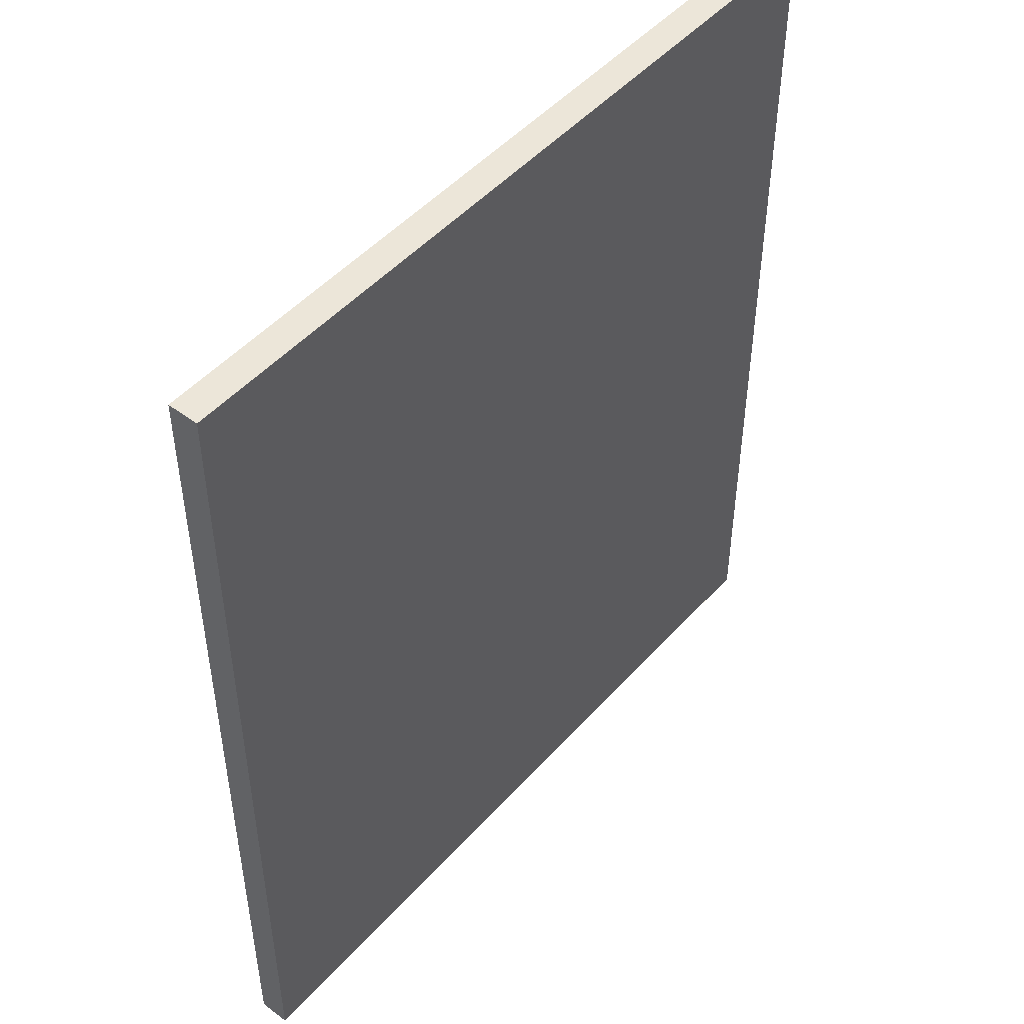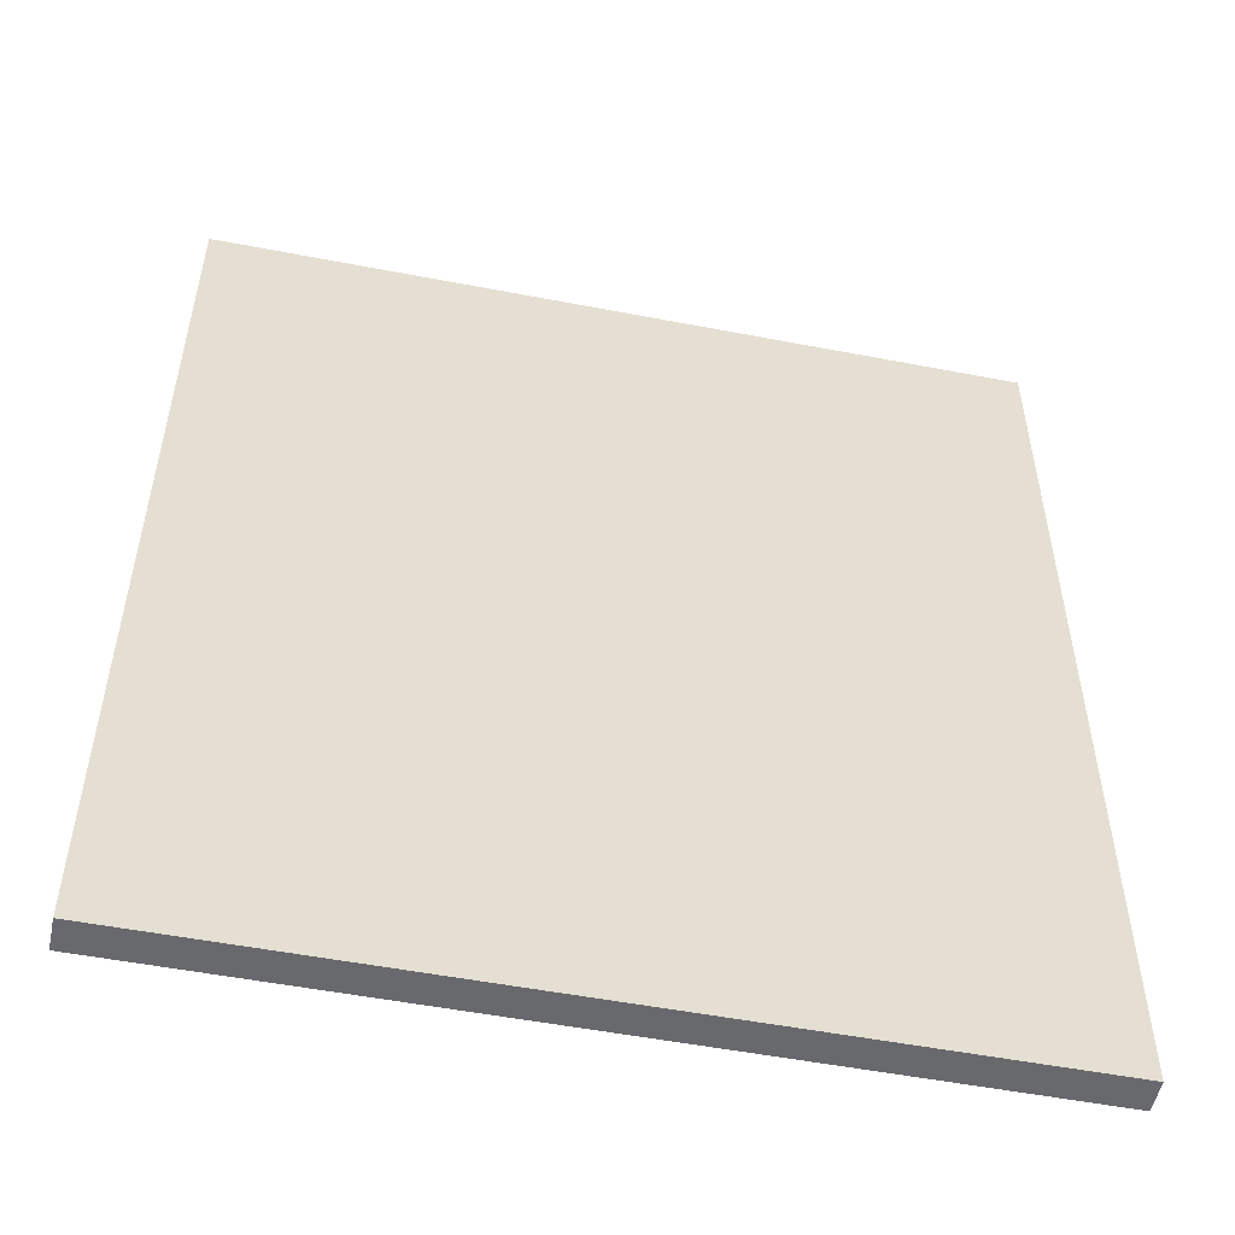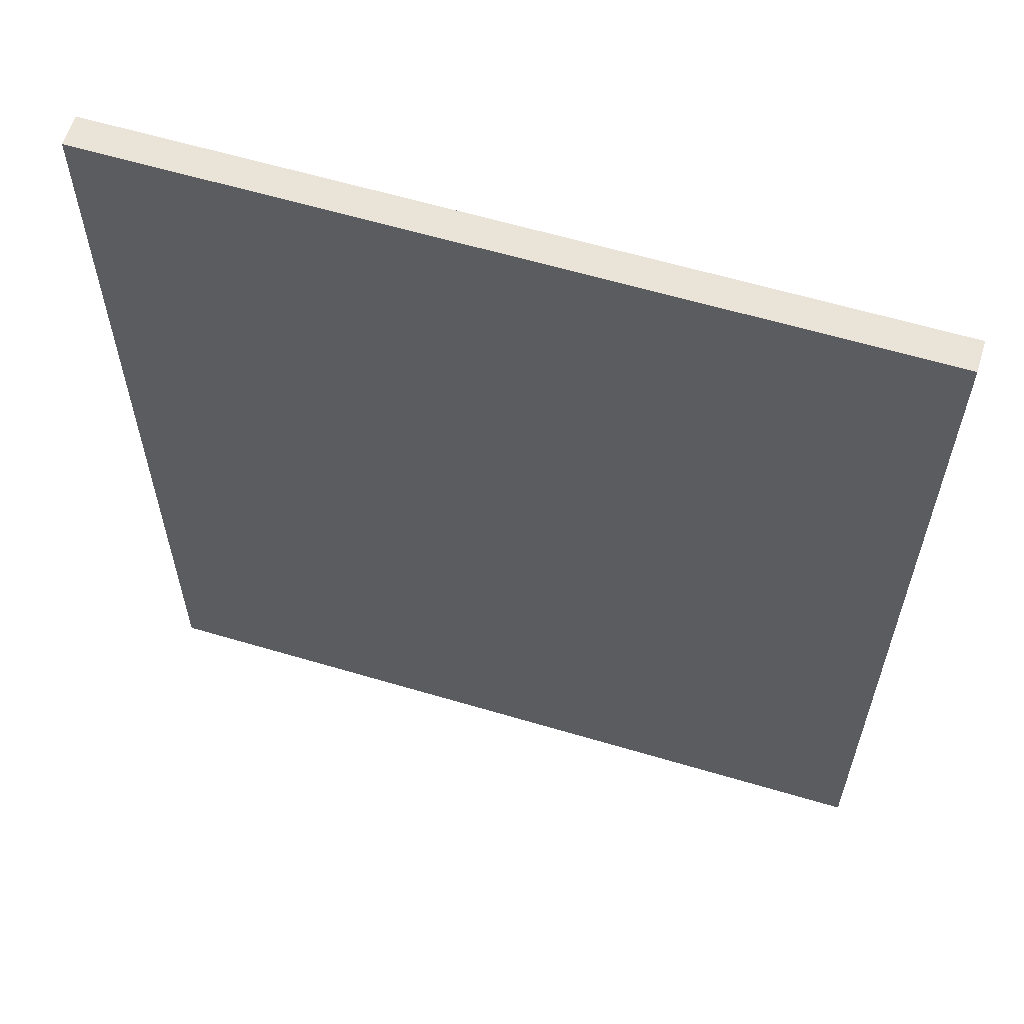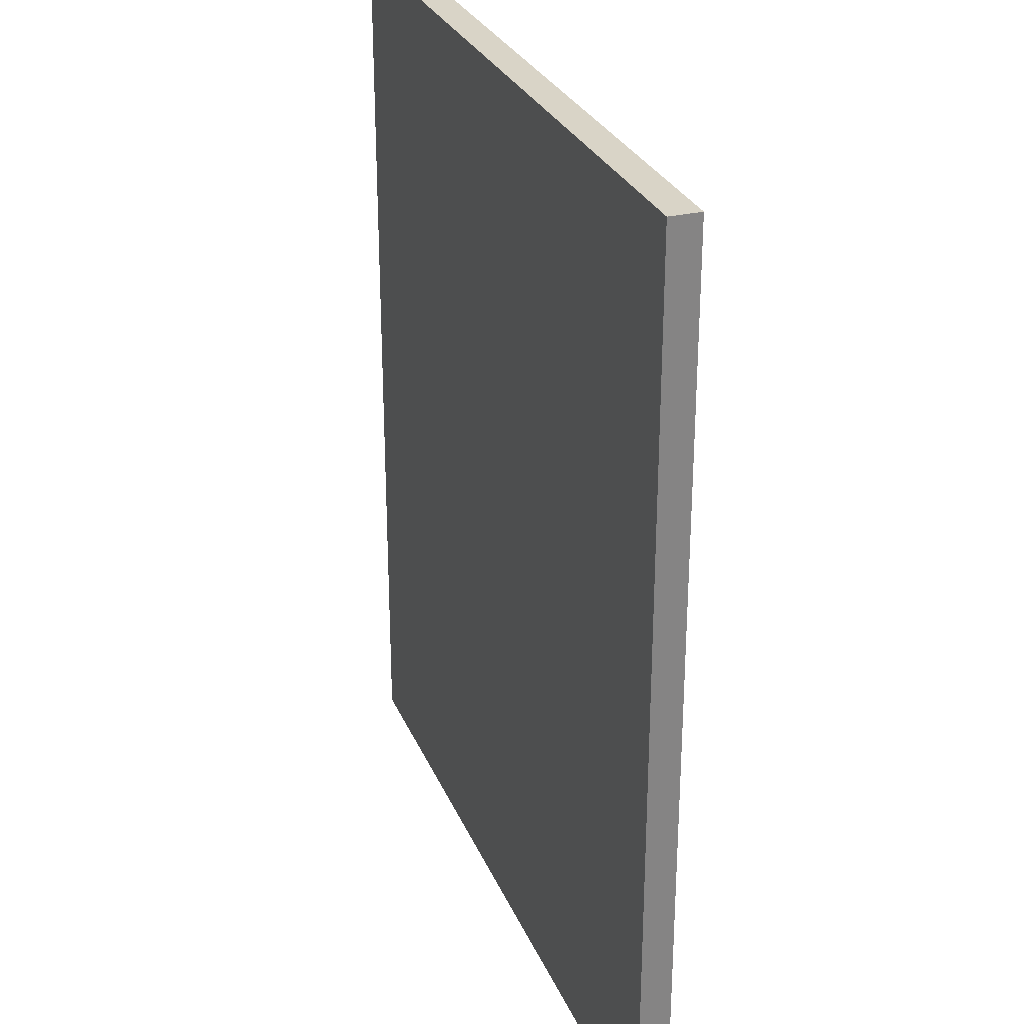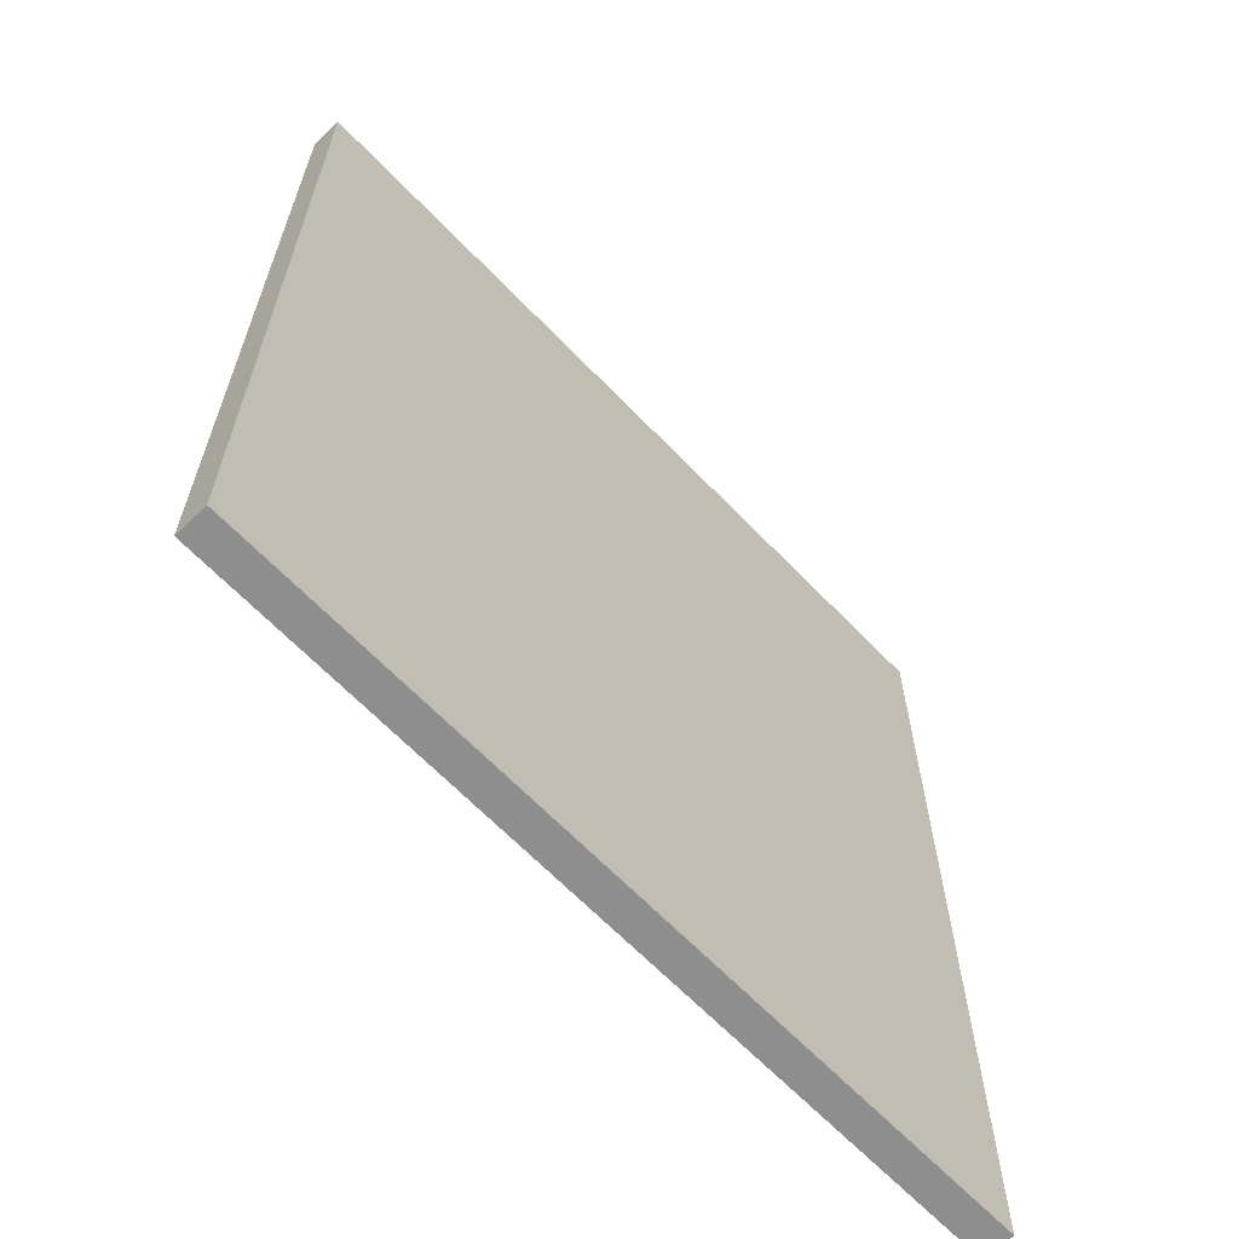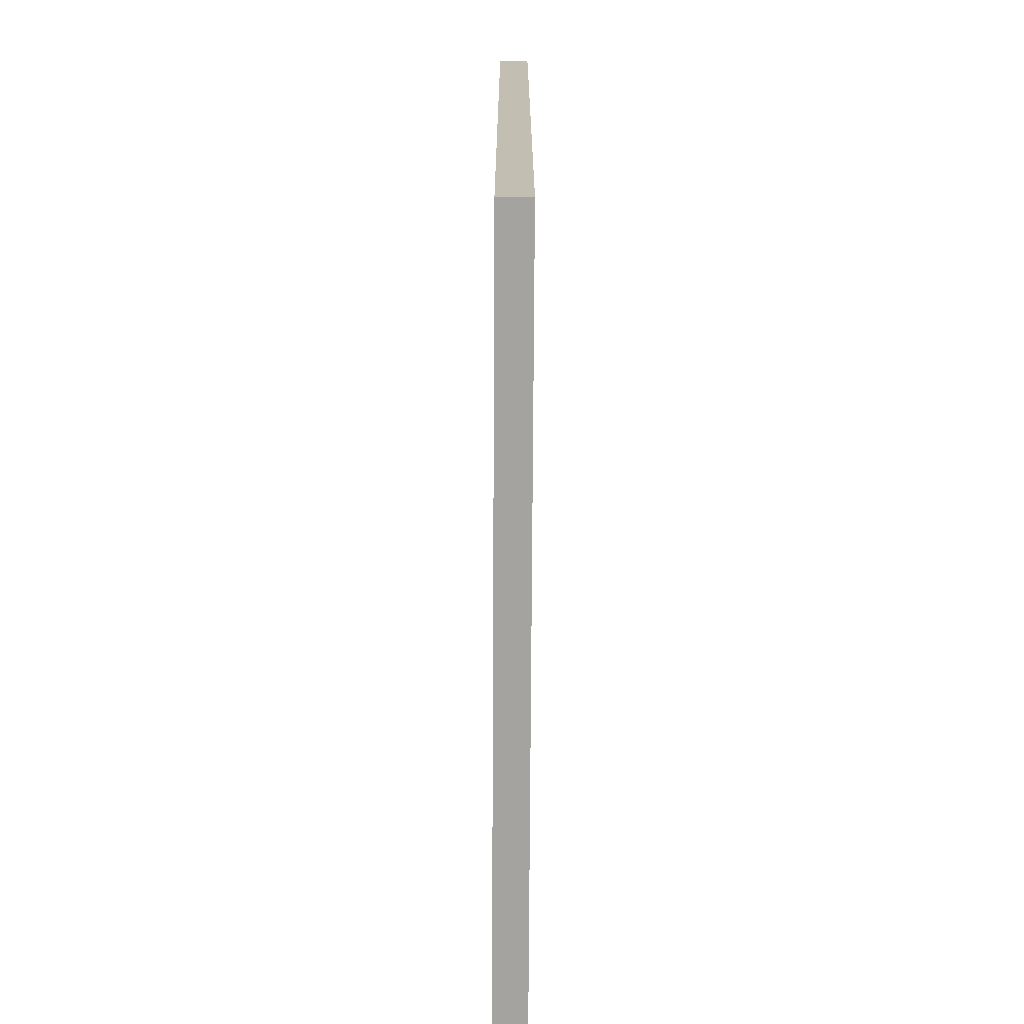
<metadata>
{"format":"obj","ext":"obj","renderer":"f3d","projection":"perspective","resolution":1024,"background":"white","views":[{"elev":48.9,"azim":129.8,"up":"+Y"},{"elev":-52.7,"azim":168.3,"up":"+Y"},{"elev":60.8,"azim":16.9,"up":"+Y"},{"elev":28.5,"azim":-109.7,"up":"+Y"},{"elev":-65.0,"azim":133.8,"up":"+Y"},{"elev":-72.8,"azim":89.7,"up":"+Y"}]}
</metadata>
<code>
o DR_FACE_9_1/DR_FACE_9/mesh29/mesh29-geometry#mesh29-geometry
v 0.6805 -0.5003 0.3969
v 0.6805 0.2954 0.4236
v 0.6805 -0.5003 0.4236
v 0.6805 0.2954 0.3969
v 0.000481 -0.5003 0.4236
v 0.000481 0.2954 0.3969
v 0.000481 0.2954 0.4236
v 0.000481 -0.5003 0.3969
f 1 2 3
f 2 1 4
f 3 2 1
f 4 1 2
f 2 5 3
f 3 5 2
f 5 1 3
f 3 1 5
f 1 6 4
f 4 6 1
f 6 2 4
f 4 2 6
f 5 2 7
f 7 2 5
f 1 5 8
f 8 5 1
f 6 1 8
f 8 1 6
f 2 6 7
f 7 6 2
f 6 5 7
f 7 5 6
f 5 6 8
f 8 6 5

</code>
